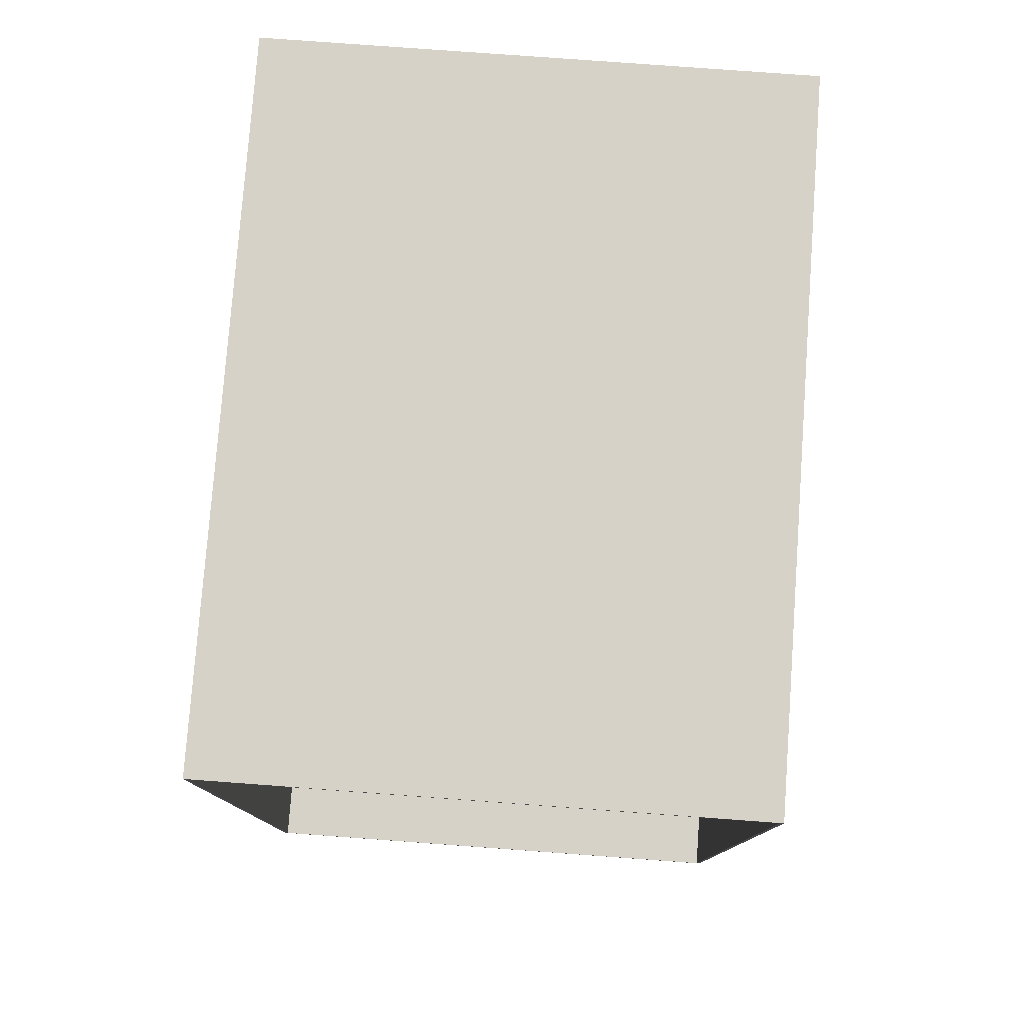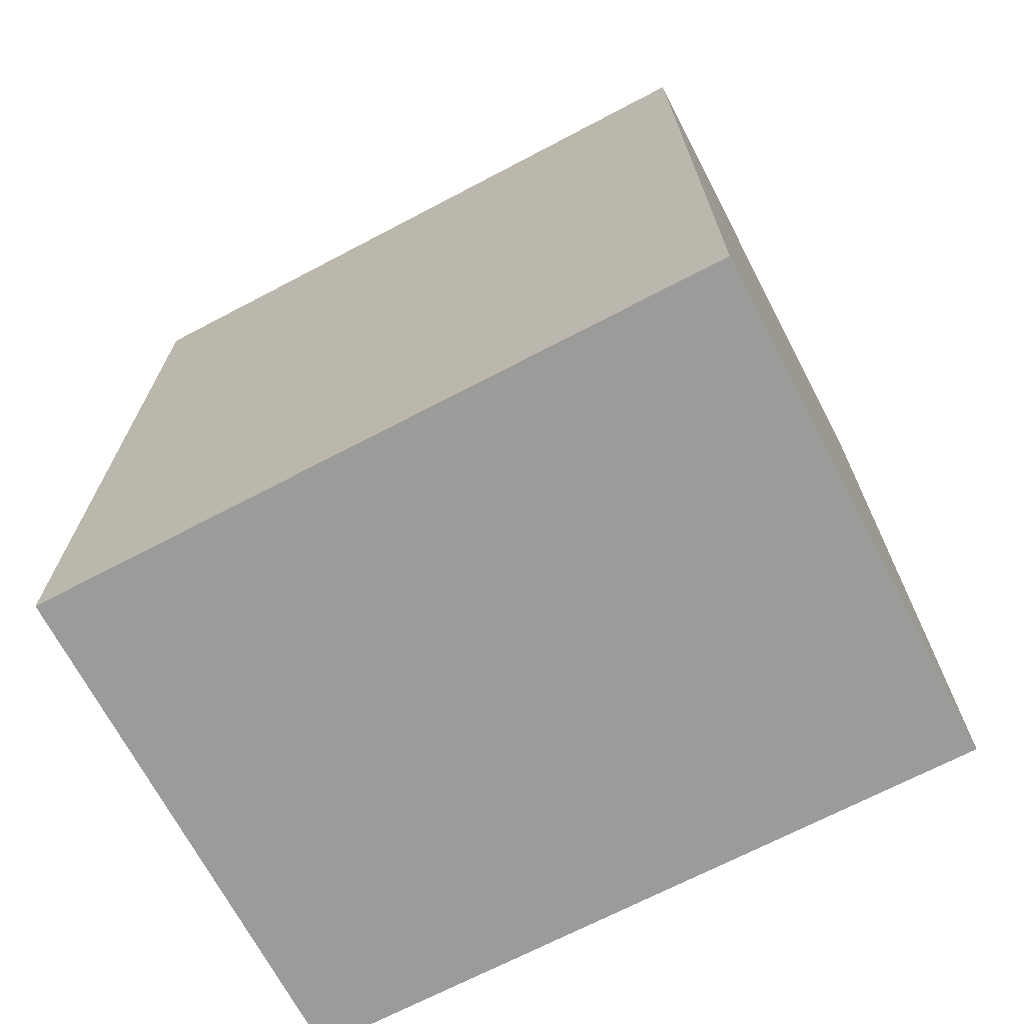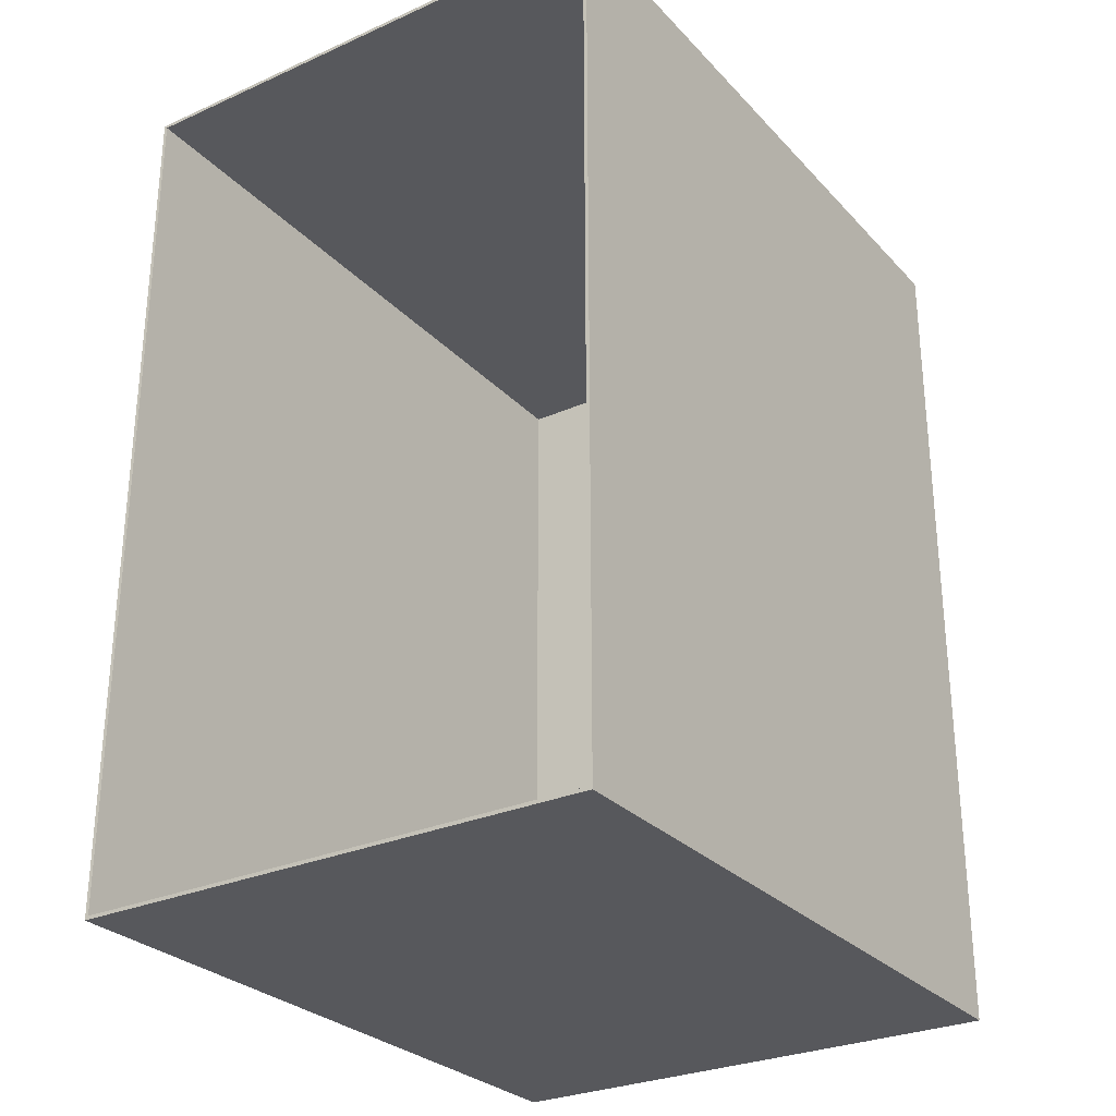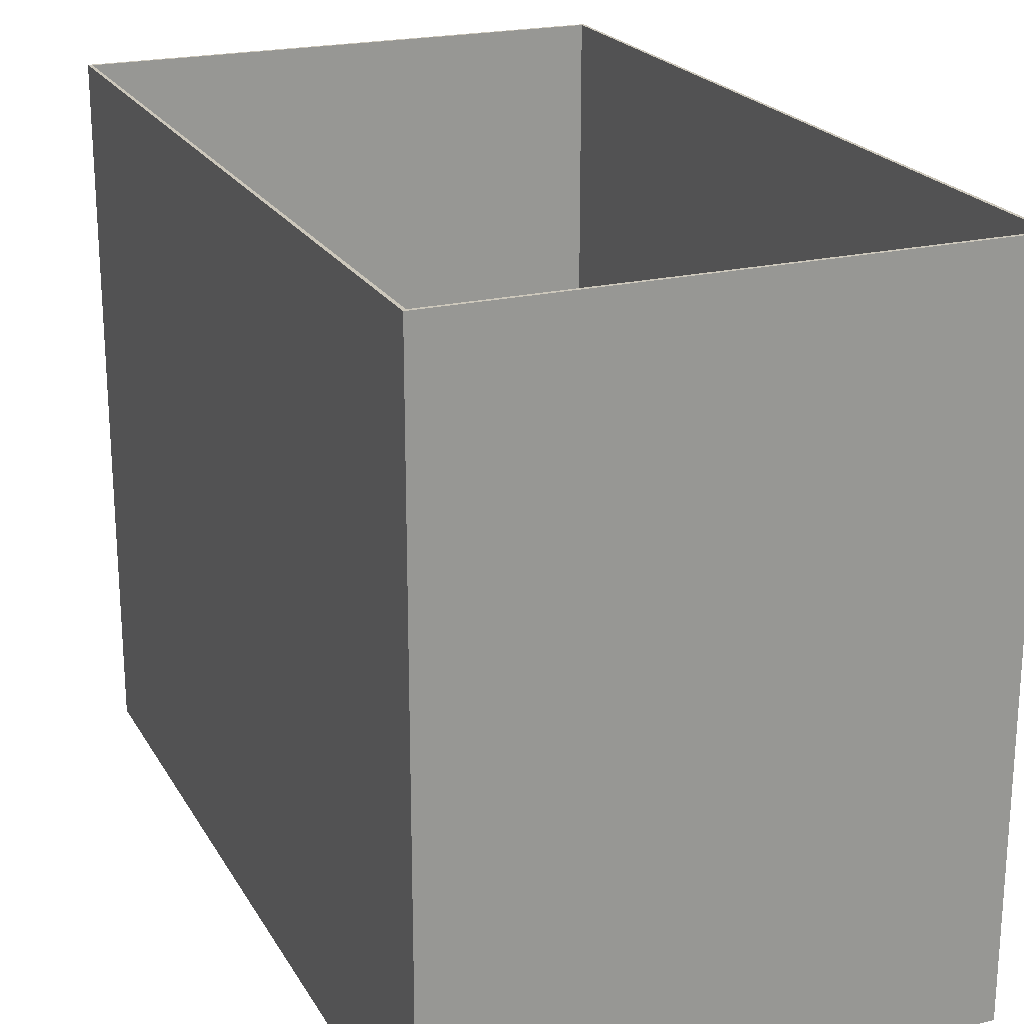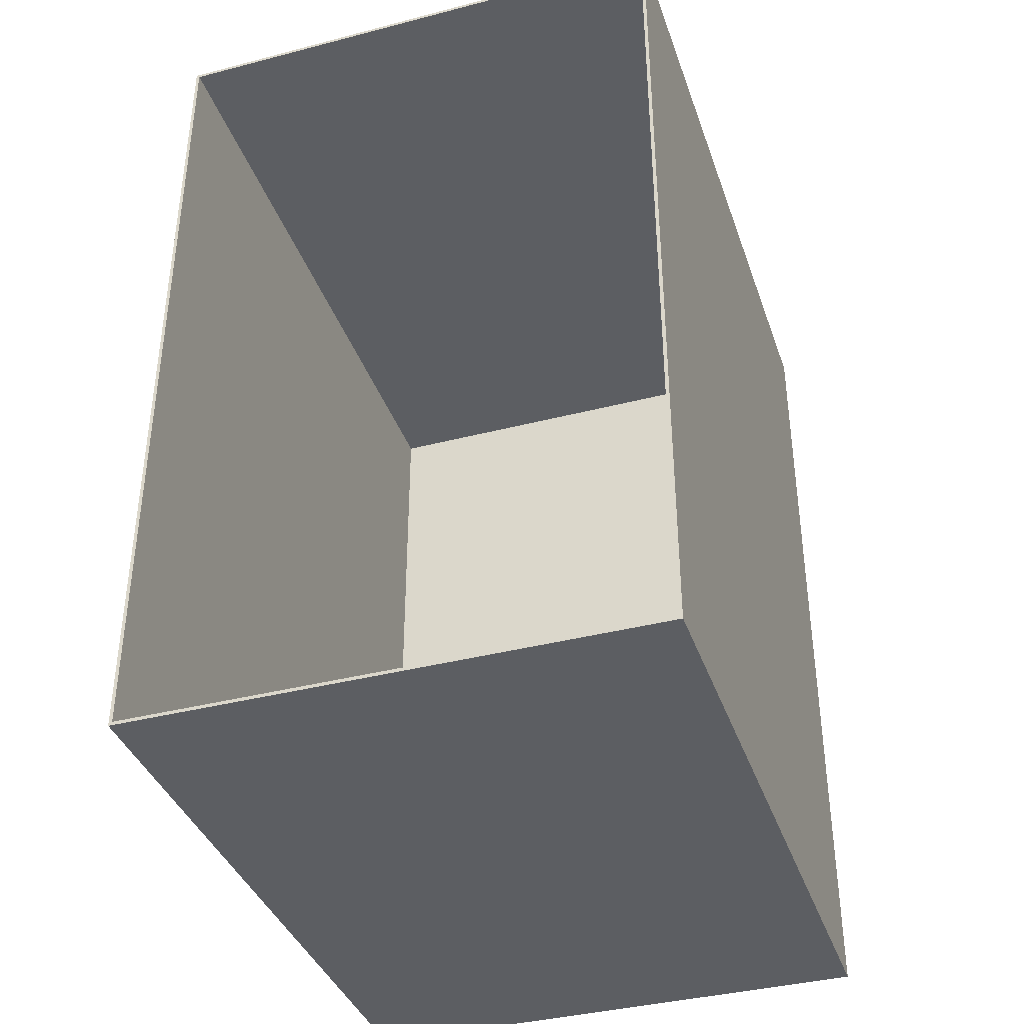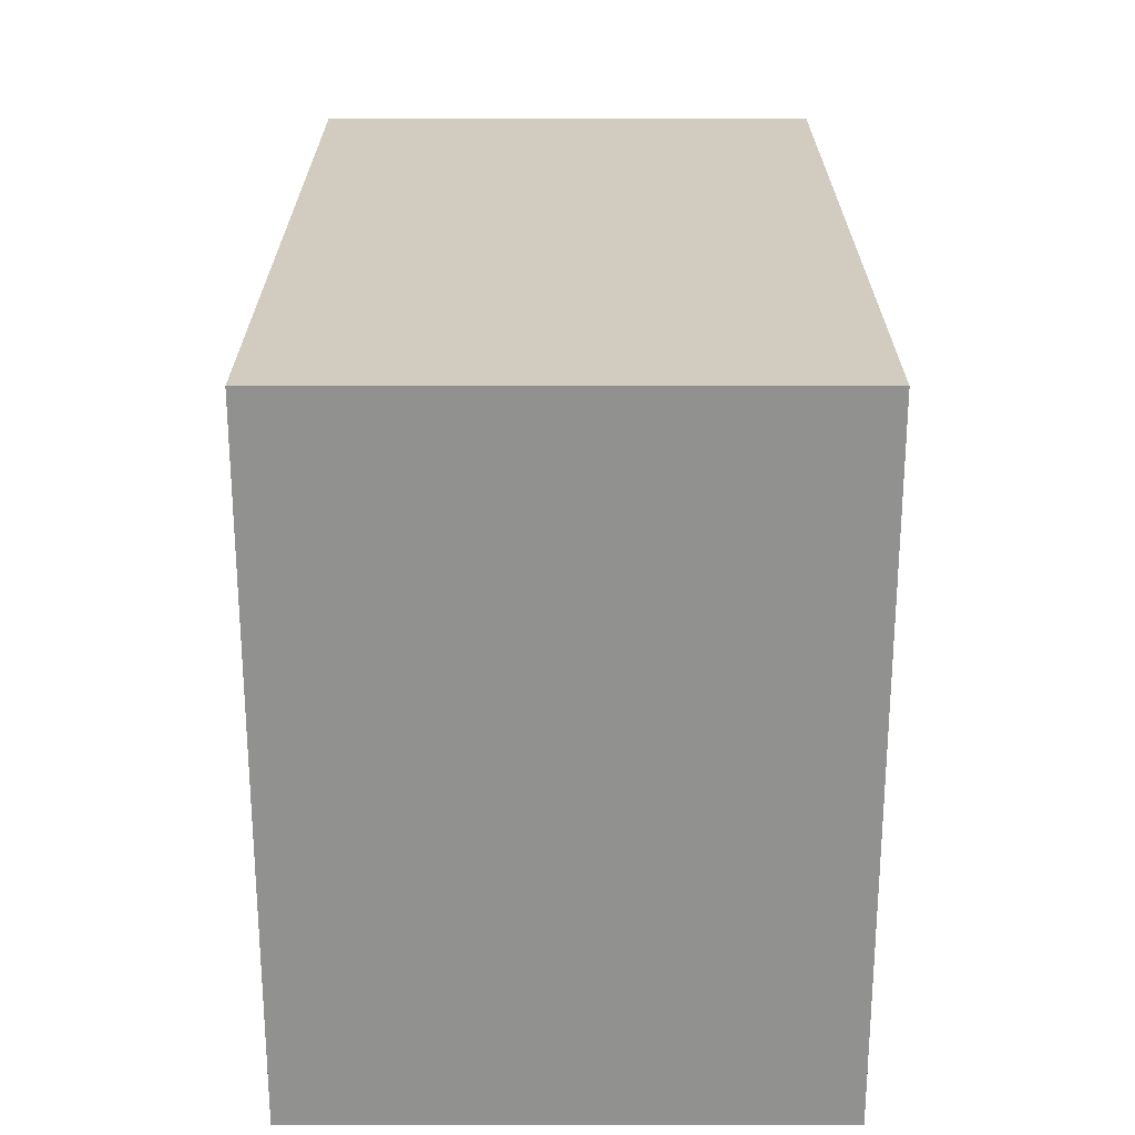
<metadata>
{"format":"obj","ext":"obj","renderer":"f3d","projection":"perspective","resolution":1024,"background":"white","views":[{"elev":78.5,"azim":4.2,"up":"+Y"},{"elev":-69.6,"azim":117.7,"up":"+Y"},{"elev":-28.5,"azim":33.7,"up":"+Y"},{"elev":21.6,"azim":157.3,"up":"+Z"},{"elev":-38.2,"azim":18.2,"up":"+Y"},{"elev":-66.0,"azim":-180.0,"up":"+Y"}]}
</metadata>
<code>
g Box
v -7.5 12.5 20.05
v -0 12.5 20.05
v 7.5 12.5 20.05
v 7.5 4.167 20.05
v 7.5 -4.167 20.05
v 7.5 -12.5 20.05
v 0 -12.5 20.05
v -7.5 -12.5 20.05
v -7.5 -4.167 20.05
v -7.5 4.167 20.05
v 7.6 12.6 20.05
v 0 12.6 20.05
v -7.6 12.6 20.05
v -7.6 4.2 20.05
v -7.6 -4.2 20.05
v -7.6 -12.6 20.05
v 0 -12.6 20.05
v 7.6 -12.6 20.05
v 7.6 -4.2 20.05
v 7.6 4.2 20.05
v 7.5 -12.5 0.05
v 0 -12.5 0.05
v -7.5 -12.5 0.05
v -7.5 -12.5 10.05
v 7.5 -12.5 10.05
v 0 -12.5 10.05
v -7.5 -4.167 0.05
v -7.5 4.167 0.05
v -7.5 12.5 0.05
v -7.5 12.5 10.05
v -7.5 4.167 10.05
v -7.5 -4.167 10.05
v 7.5 12.5 0.05
v 7.5 4.167 0.05
v 7.5 -4.167 0.05
v 7.5 12.5 10.05
v 7.5 -4.167 10.05
v 7.5 4.167 10.05
v -0 12.5 0.05
v -0 12.5 10.05
v 7.6 -12.6 0
v 7.6 -4.2 0
v 7.6 4.2 0
v 7.6 12.6 0
v 7.6 12.6 10.03
v 7.6 -12.6 10.03
v 7.6 4.2 10.03
v 7.6 -4.2 10.03
v -7.6 -12.6 0
v 0 -12.6 0
v -7.6 -12.6 10.03
v 0 -12.6 10.03
v -7.6 12.6 0
v -7.6 4.2 0
v -7.6 -4.2 0
v -7.6 12.6 10.03
v -7.6 -4.2 10.03
v -7.6 4.2 10.03
v 0 12.6 0
v 0 12.6 10.03
v -0 4.167 0.05
v -0 -4.167 0.05
v -0 4.2 0
v -0 -4.2 0
f 2 12 1
f 1 12 13
f 1 13 14
f 2 3 12
f 12 3 11
f 11 3 20
f 20 3 4
f 20 4 19
f 19 4 5
f 19 5 6
f 7 17 6
f 6 17 18
f 6 18 19
f 7 8 17
f 17 8 16
f 16 8 15
f 15 8 9
f 15 9 10
f 15 10 14
f 14 10 1
f 21 22 25
f 25 22 26
f 25 26 6
f 6 26 7
f 7 26 24
f 7 24 8
f 22 23 26
f 26 23 24
f 23 27 24
f 24 27 32
f 24 32 8
f 8 32 9
f 9 32 31
f 9 31 10
f 10 31 30
f 10 30 1
f 27 28 32
f 32 28 31
f 28 29 31
f 31 29 30
f 33 34 36
f 36 34 38
f 36 38 3
f 3 38 4
f 4 38 37
f 4 37 5
f 5 37 25
f 5 25 6
f 34 35 38
f 38 35 37
f 35 21 37
f 37 21 25
f 29 39 30
f 30 39 40
f 30 40 1
f 1 40 2
f 2 40 36
f 2 36 3
f 39 33 40
f 40 33 36
f 41 42 46
f 46 42 48
f 46 48 18
f 18 48 19
f 19 48 47
f 19 47 20
f 20 47 45
f 20 45 11
f 42 43 48
f 48 43 47
f 43 44 47
f 47 44 45
f 49 50 51
f 51 50 52
f 51 52 16
f 16 52 17
f 17 52 46
f 17 46 18
f 50 41 52
f 52 41 46
f 53 54 56
f 56 54 58
f 56 58 13
f 13 58 14
f 14 58 57
f 14 57 15
f 15 57 51
f 15 51 16
f 54 55 58
f 58 55 57
f 55 49 57
f 57 49 51
f 44 59 45
f 45 59 60
f 45 60 11
f 11 60 12
f 12 60 56
f 12 56 13
f 59 53 60
f 60 53 56
f 39 29 61
f 61 29 28
f 61 28 62
f 62 28 27
f 62 27 22
f 22 27 23
f 22 21 62
f 62 21 35
f 62 35 61
f 61 35 34
f 61 34 39
f 39 34 33
f 53 59 54
f 54 59 63
f 54 63 55
f 55 63 64
f 55 64 49
f 49 64 50
f 50 64 42
f 50 42 41
f 59 44 63
f 63 44 43
f 63 43 64
f 64 43 42

</code>
